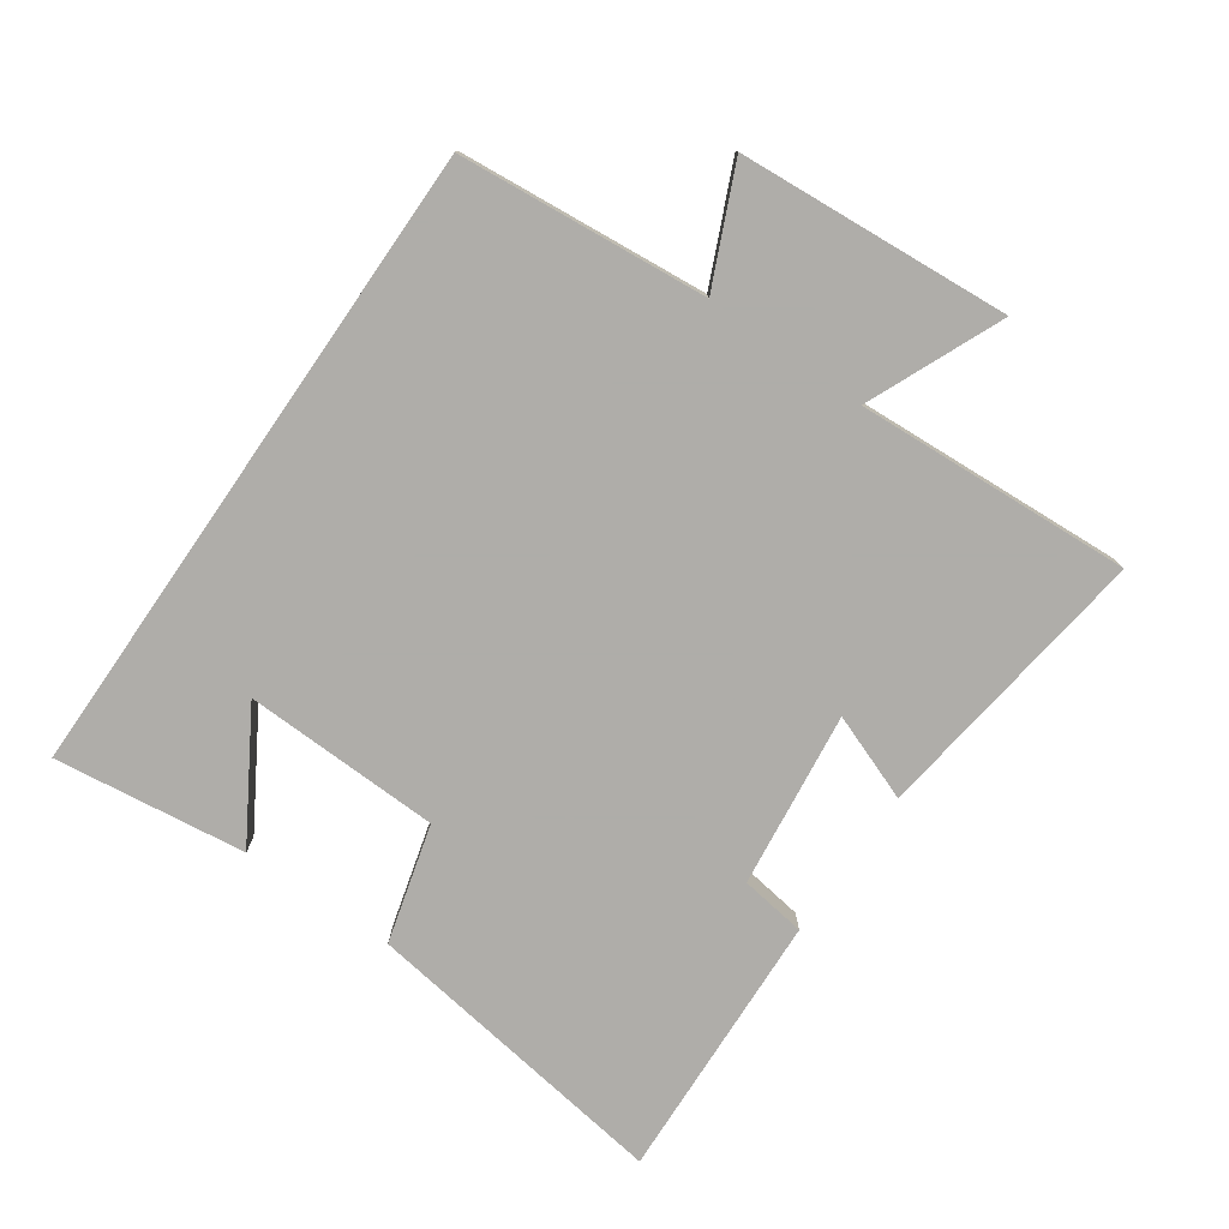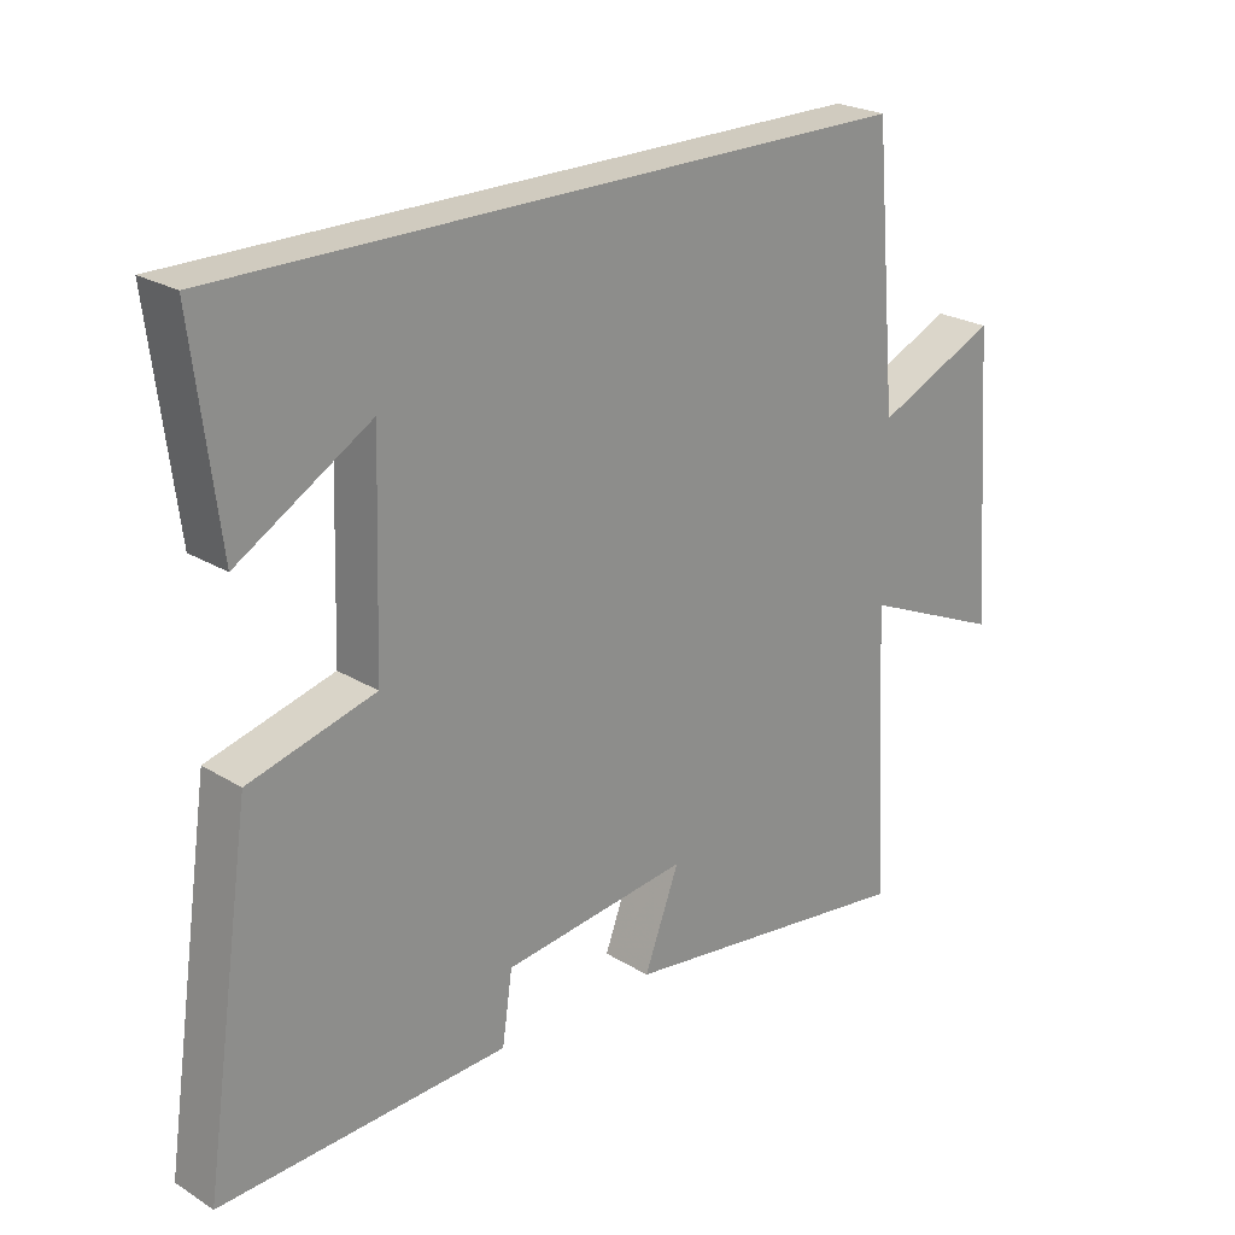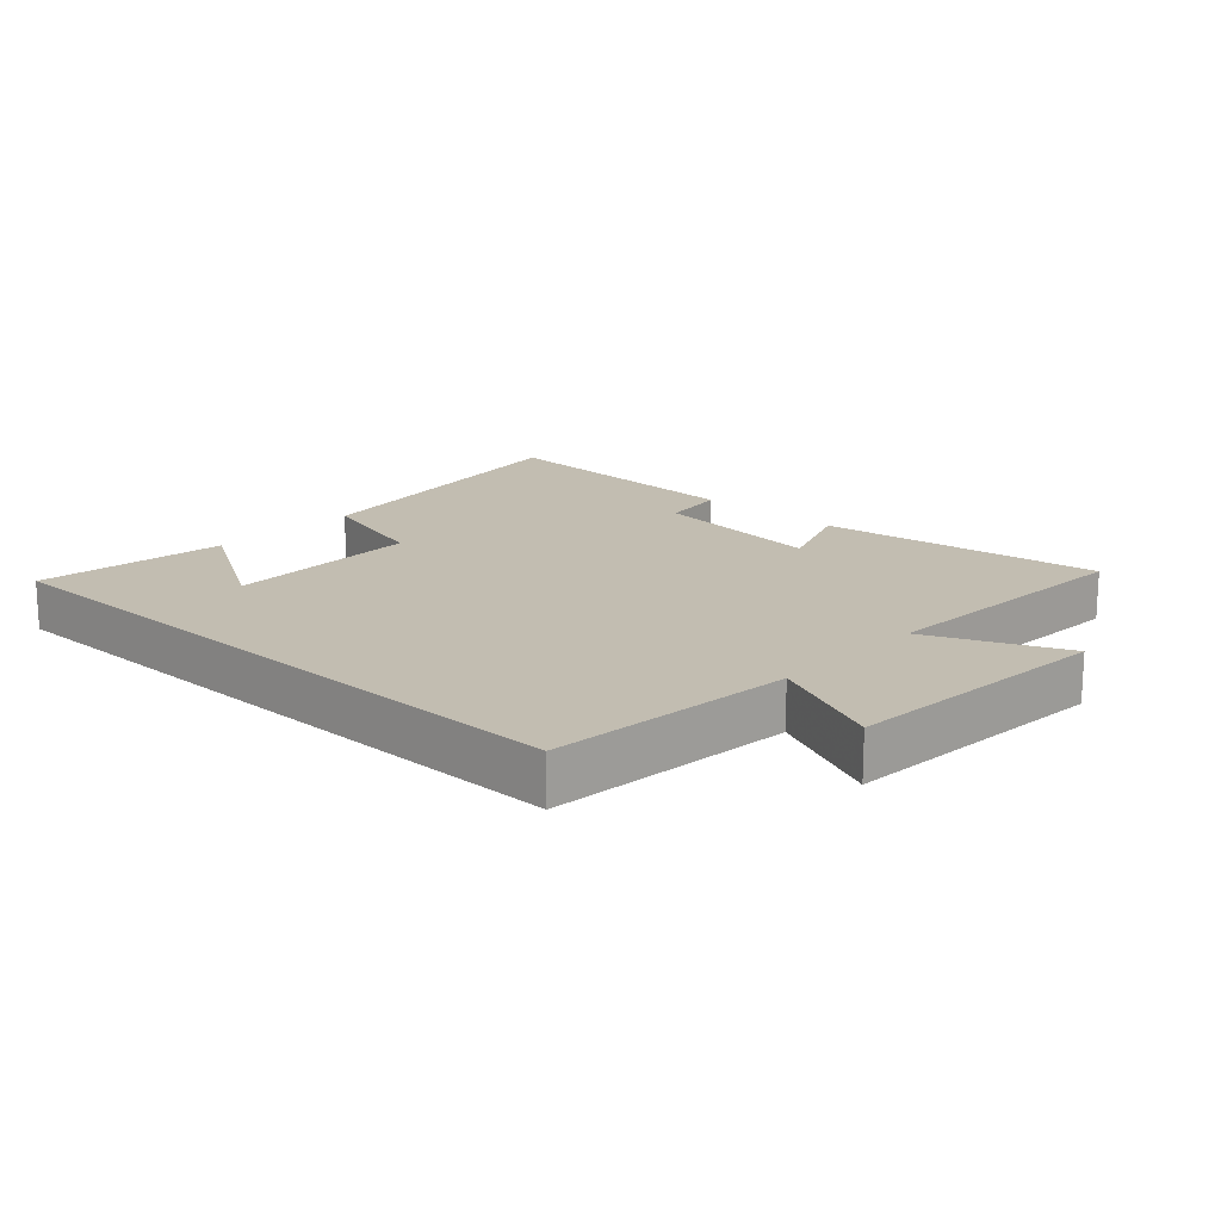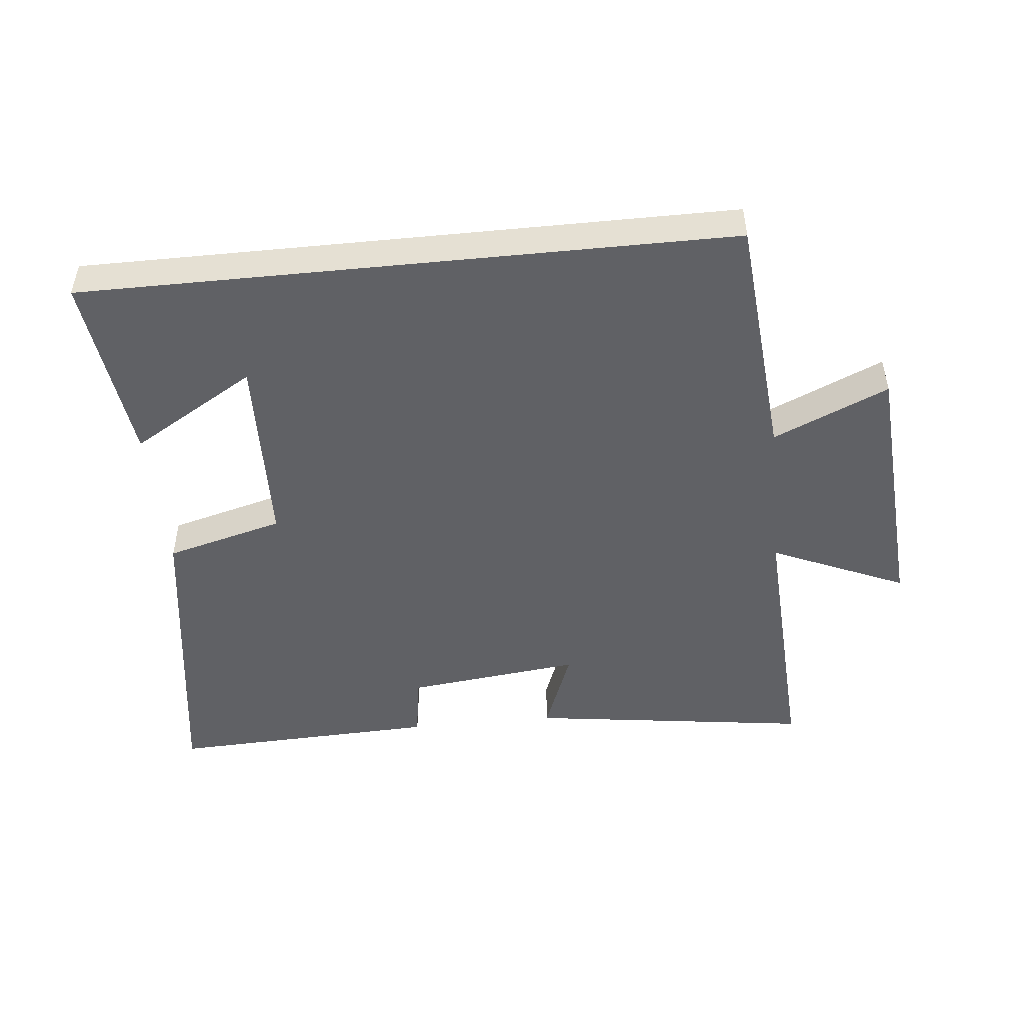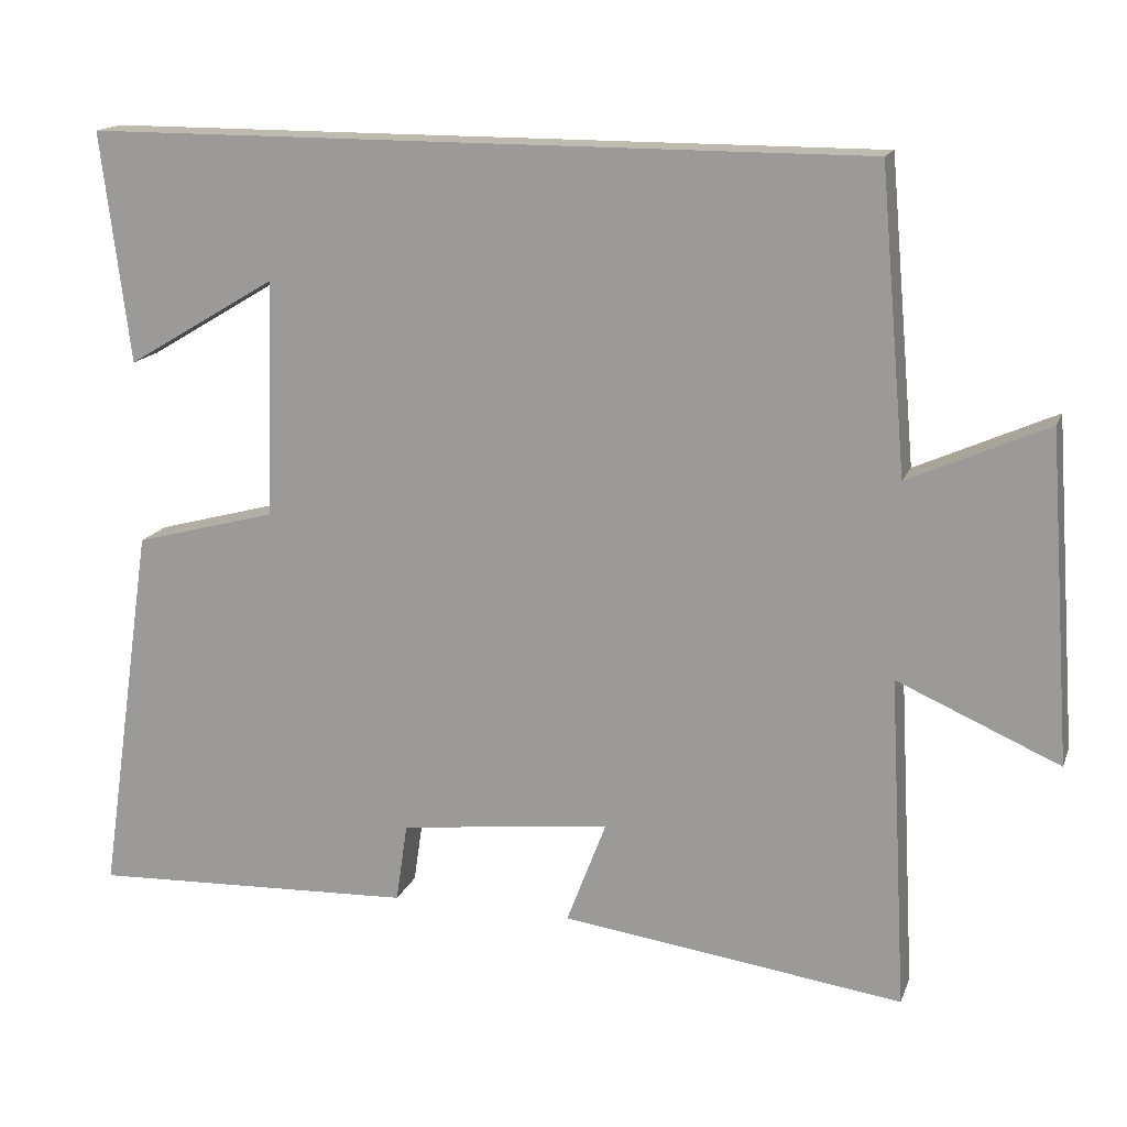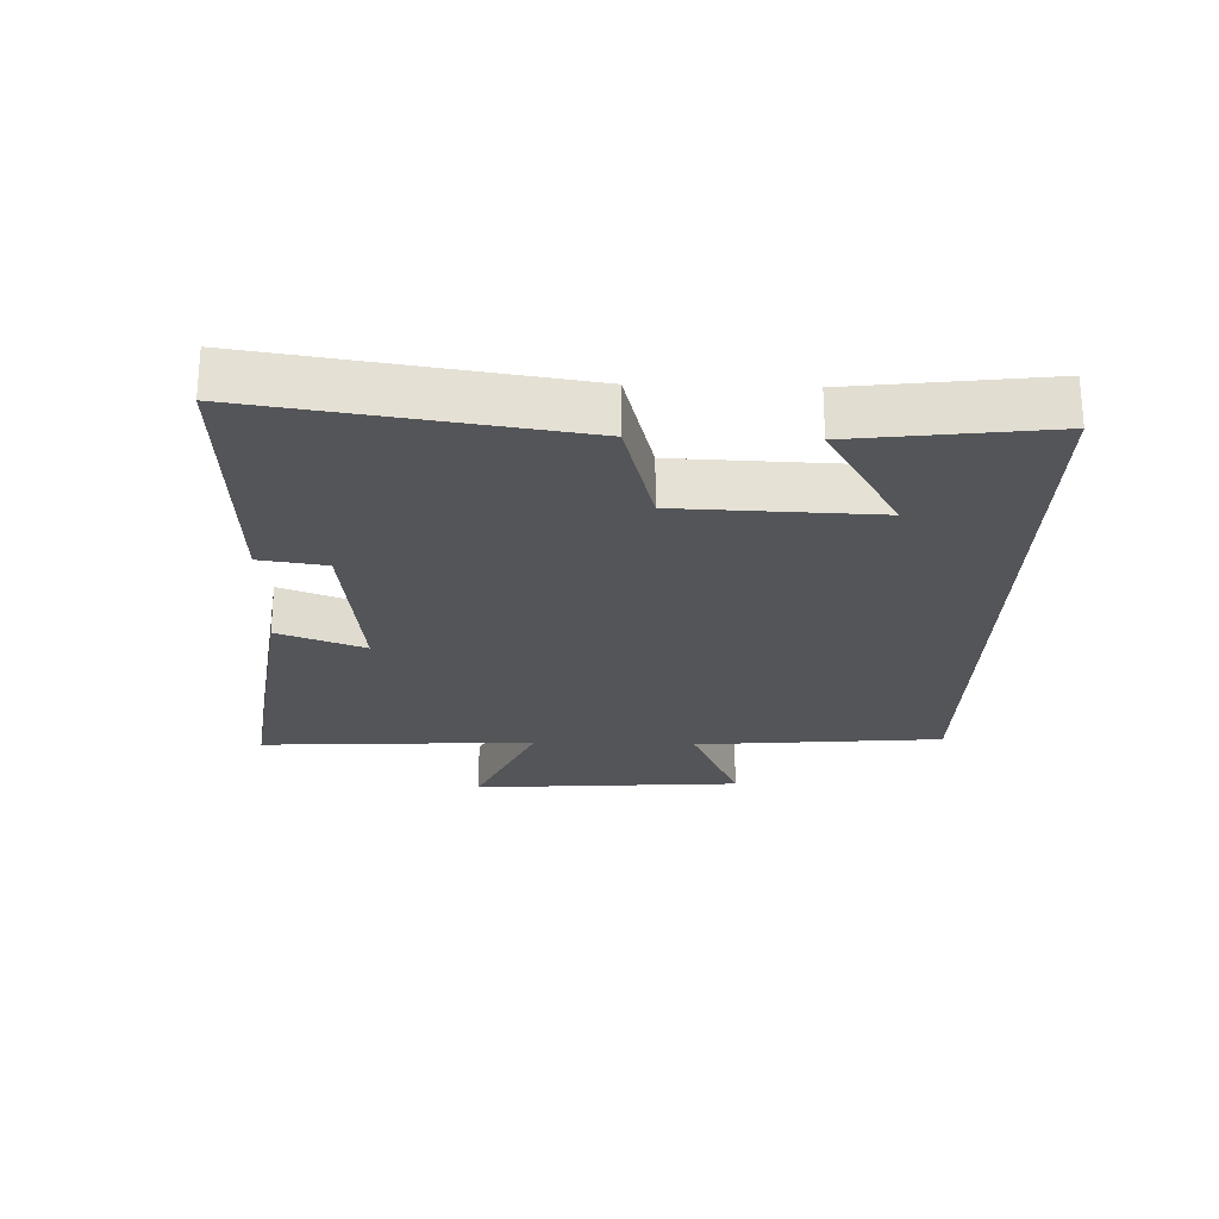
<metadata>
{"format":"obj","ext":"obj","renderer":"f3d","projection":"perspective","resolution":1024,"background":"white","views":[{"elev":-77.2,"azim":55.3,"up":"+Y"},{"elev":23.7,"azim":-44.3,"up":"+Z"},{"elev":16.8,"azim":43.1,"up":"+Y"},{"elev":-48.5,"azim":5.8,"up":"+Y"},{"elev":15.7,"azim":16.4,"up":"+Z"},{"elev":-24.2,"azim":-91.8,"up":"+Y"}]}
</metadata>
<code>
v -0.537 0.07 0.5
v 0.466 0.07 0.5
v 0.5 0.07 0.116
v 0.678 0.07 0.195
v 0.708 0.07 -0.225
v 0.5 0.07 -0.134
v 0.523 0.07 -0.56
v 0.084 0.07 -0.5
v 0.135 0.07 -0.366
v -0.137 0.07 -0.398
v -0.152 0.07 -0.5
v -0.571 0.07 -0.517
v -0.5 0.07 -0.034
v -0.317 0.07 0.015
v -0.307 0.07 0.319
v -0.5 0.07 0.204
v -0.537 0 0.5
v 0.466 0 0.5
v 0.5 0 0.116
v 0.678 0 0.195
v 0.708 0 -0.225
v 0.5 0 -0.134
v 0.523 0 -0.56
v 0.084 0 -0.5
v 0.135 0 -0.366
v -0.137 0 -0.398
v -0.152 0 -0.5
v -0.571 0 -0.517
v -0.5 0 -0.034
v -0.317 0 0.015
v -0.307 0 0.319
v -0.5 0 0.204
f 15 16 1
f 11 12 13 14
f 10 11 14 15
f 9 10 15
f 6 7 8 9
f 6 9 15
f 3 4 5 6
f 3 6 15
f 1 2 3 15
f 17 32 31
f 30 29 28 27
f 31 30 27 26
f 31 26 25
f 25 24 23 22
f 31 25 22
f 22 21 20 19
f 31 22 19
f 31 19 18 17
f 1 17 18 2
f 2 18 19 3
f 3 19 20 4
f 4 20 21 5
f 5 21 22 6
f 6 22 23 7
f 7 23 24 8
f 8 24 25 9
f 9 25 26 10
f 10 26 27 11
f 11 27 28 12
f 12 28 29 13
f 13 29 30 14
f 14 30 31 15
f 15 31 32 16
f 16 32 17 1

</code>
